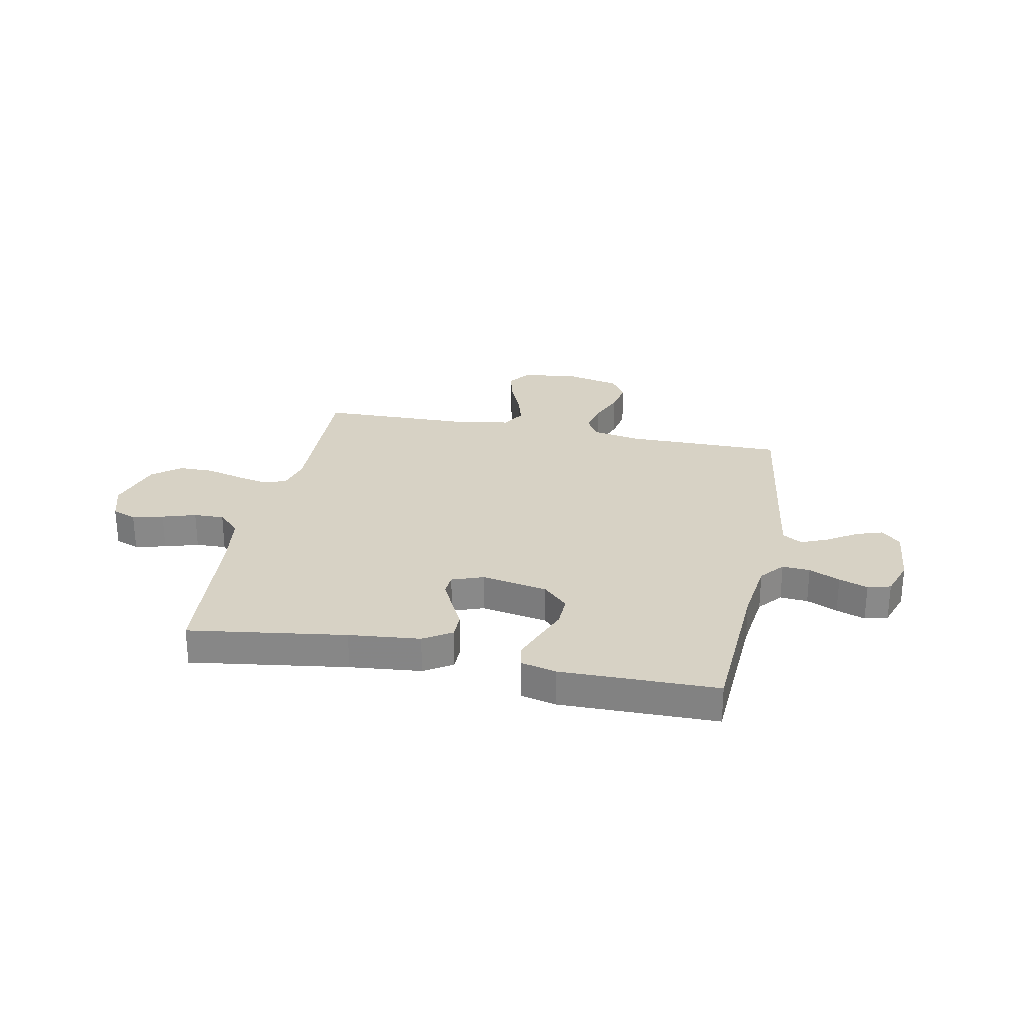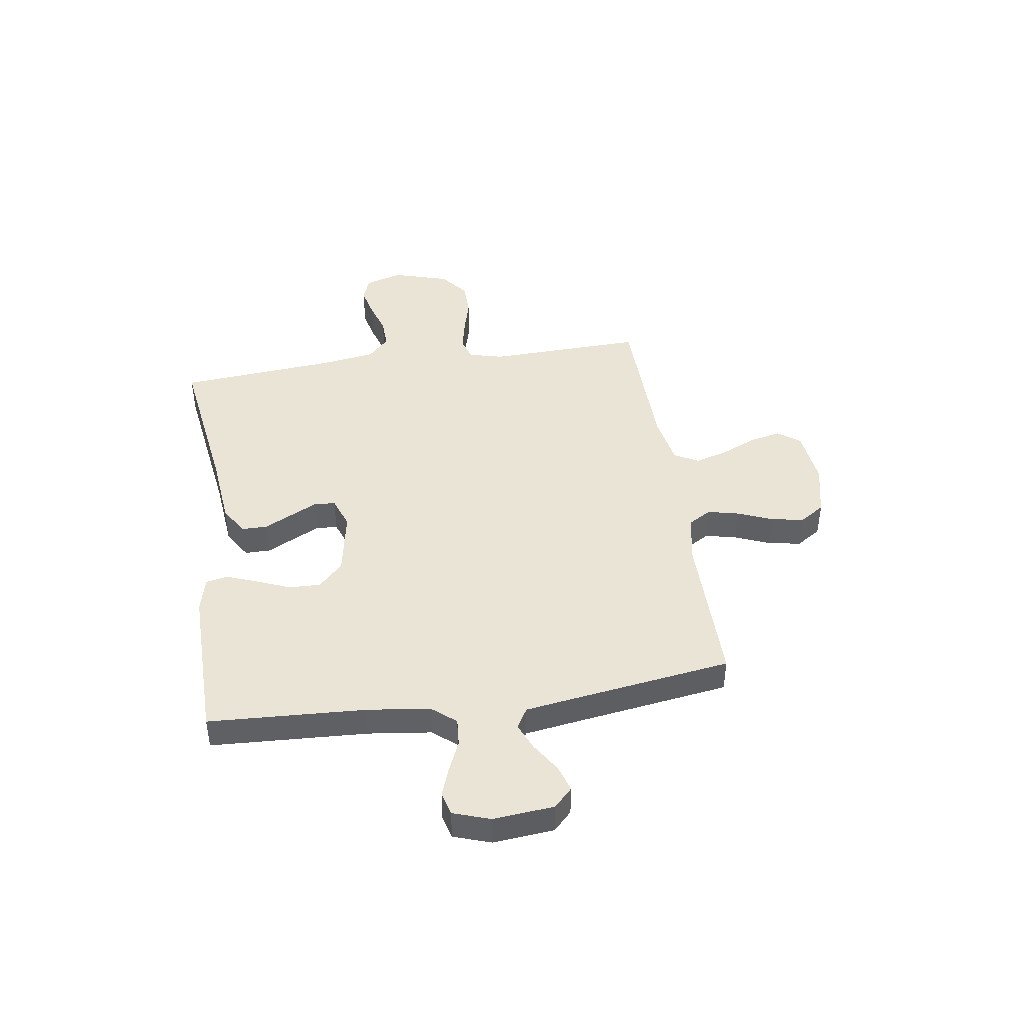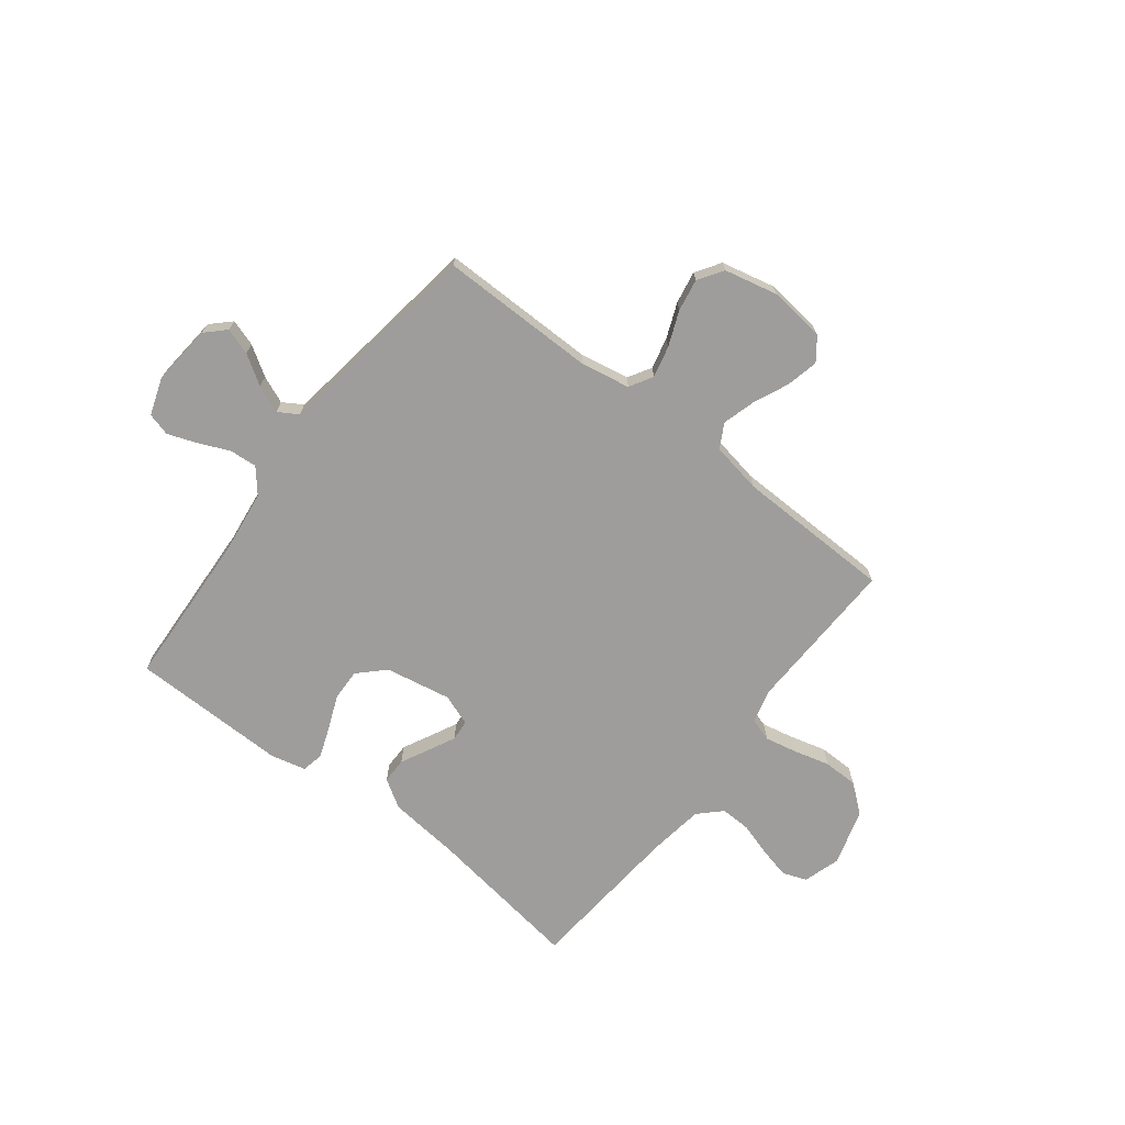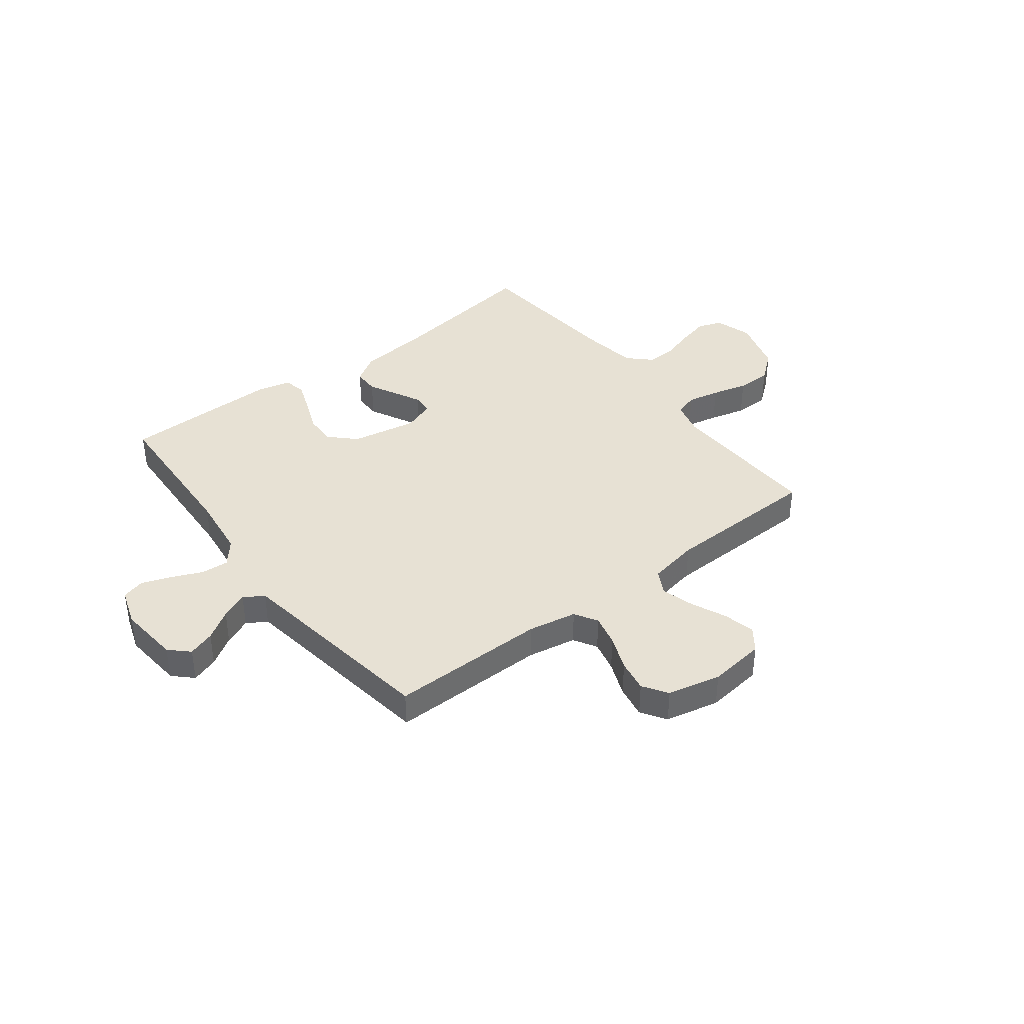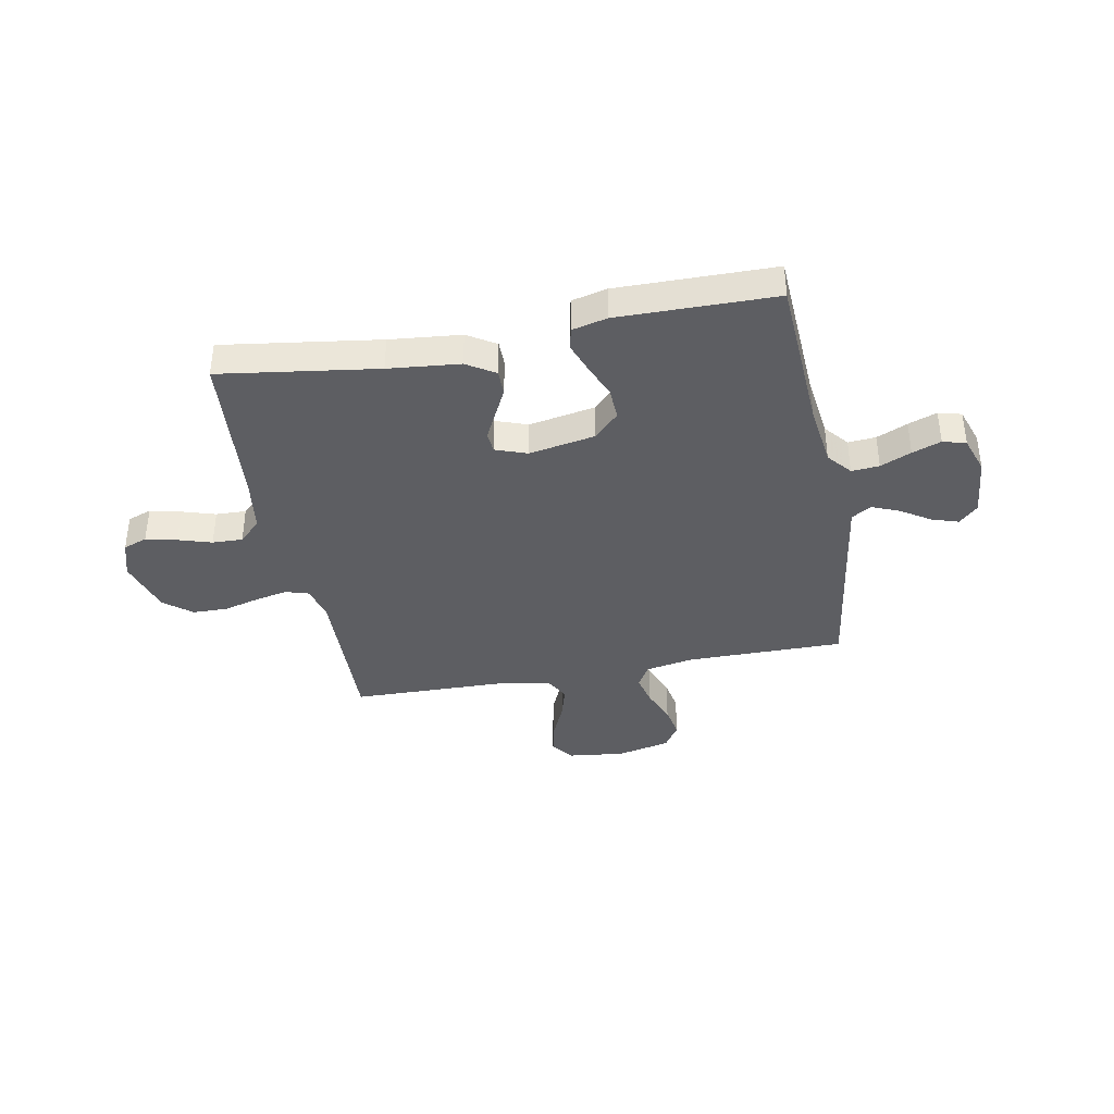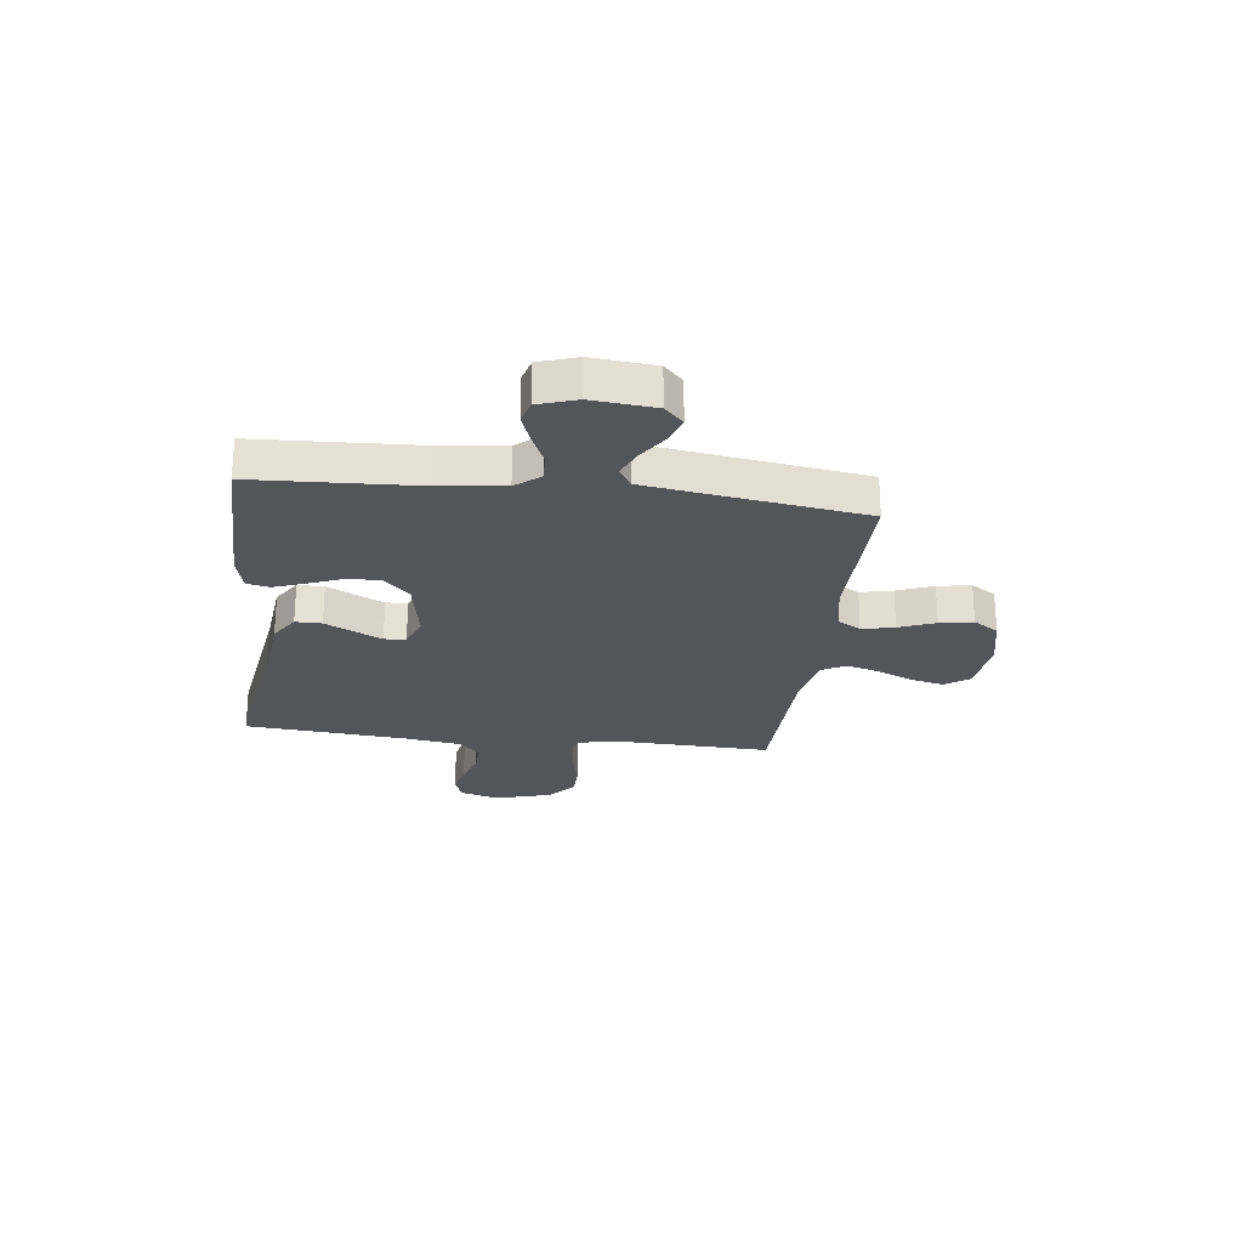
<metadata>
{"format":"obj","ext":"obj","renderer":"f3d","projection":"perspective","resolution":1024,"background":"white","views":[{"elev":27.3,"azim":-168.5,"up":"+Y"},{"elev":43.8,"azim":-98.4,"up":"+Y"},{"elev":-70.6,"azim":-37.6,"up":"+Y"},{"elev":39.4,"azim":-37.5,"up":"+Y"},{"elev":-38.4,"azim":-169.1,"up":"+Y"},{"elev":-24.6,"azim":-97.1,"up":"+Y"}]}
</metadata>
<code>
v 0.5 0.07 -0.5
v 0.2 0.07 -0.456
v 0.064 0.07 -0.442
v 0.01 0.07 -0.408
v 0.01 0.07 -0.359
v 0.037 0.07 -0.306
v 0.063 0.07 -0.254
v 0.06 0.07 -0.214
v 0 0.07 -0.192
v -0.126 0.07 -0.215
v -0.174 0.07 -0.262
v -0.172 0.07 -0.323
v -0.146 0.07 -0.387
v -0.124 0.07 -0.446
v -0.133 0.07 -0.488
v -0.2 0.07 -0.504
v -0.5 0.07 -0.5
v -0.515 0.07 -0.2
v -0.53 0.07 -0.079
v -0.568 0.07 -0.033
v -0.621 0.07 -0.037
v -0.68 0.07 -0.063
v -0.735 0.07 -0.083
v -0.779 0.07 -0.071
v -0.803 0.07 0
v -0.792 0.07 0.117
v -0.756 0.07 0.152
v -0.705 0.07 0.135
v -0.649 0.07 0.099
v -0.597 0.07 0.077
v -0.559 0.07 0.1
v -0.544 0.07 0.2
v -0.5 0.07 0.5
v -0.2 0.07 0.498
v -0.107 0.07 0.515
v -0.081 0.07 0.559
v -0.095 0.07 0.619
v -0.122 0.07 0.686
v -0.133 0.07 0.748
v -0.102 0.07 0.795
v 0 0.07 0.818
v 0.108 0.07 0.805
v 0.14 0.07 0.762
v 0.126 0.07 0.701
v 0.096 0.07 0.633
v 0.078 0.07 0.571
v 0.103 0.07 0.525
v 0.2 0.07 0.507
v 0.5 0.07 0.5
v 0.49 0.07 0.2
v 0.507 0.07 0.135
v 0.551 0.07 0.121
v 0.613 0.07 0.134
v 0.681 0.07 0.152
v 0.748 0.07 0.151
v 0.801 0.07 0.108
v 0.833 0.07 0
v 0.811 0.07 -0.071
v 0.765 0.07 -0.088
v 0.706 0.07 -0.074
v 0.642 0.07 -0.054
v 0.584 0.07 -0.052
v 0.542 0.07 -0.093
v 0.526 0.07 -0.2
v 0.5 0 -0.5
v 0.2 0 -0.456
v 0.064 0 -0.442
v 0.01 0 -0.408
v 0.01 0 -0.359
v 0.037 0 -0.306
v 0.063 0 -0.254
v 0.06 0 -0.214
v 0 0 -0.192
v -0.126 0 -0.215
v -0.174 0 -0.262
v -0.172 0 -0.323
v -0.146 0 -0.387
v -0.124 0 -0.446
v -0.133 0 -0.488
v -0.2 0 -0.504
v -0.5 0 -0.5
v -0.515 0 -0.2
v -0.53 0 -0.079
v -0.568 0 -0.033
v -0.621 0 -0.037
v -0.68 0 -0.063
v -0.735 0 -0.083
v -0.779 0 -0.071
v -0.803 0 0
v -0.792 0 0.117
v -0.756 0 0.152
v -0.705 0 0.135
v -0.649 0 0.099
v -0.597 0 0.077
v -0.559 0 0.1
v -0.544 0 0.2
v -0.5 0 0.5
v -0.2 0 0.498
v -0.107 0 0.515
v -0.081 0 0.559
v -0.095 0 0.619
v -0.122 0 0.686
v -0.133 0 0.748
v -0.102 0 0.795
v 0 0 0.818
v 0.108 0 0.805
v 0.14 0 0.762
v 0.126 0 0.701
v 0.096 0 0.633
v 0.078 0 0.571
v 0.103 0 0.525
v 0.2 0 0.507
v 0.5 0 0.5
v 0.49 0 0.2
v 0.507 0 0.135
v 0.551 0 0.121
v 0.613 0 0.134
v 0.681 0 0.152
v 0.748 0 0.151
v 0.801 0 0.108
v 0.833 0 0
v 0.811 0 -0.071
v 0.765 0 -0.088
v 0.706 0 -0.074
v 0.642 0 -0.054
v 0.584 0 -0.052
v 0.542 0 -0.093
v 0.526 0 -0.2
f 59 60 61
f 58 59 61
f 57 58 61
f 56 57 61
f 55 56 61
f 54 55 61
f 53 54 61
f 52 53 61 62
f 51 52 62 63
f 48 49 50
f 51 63 64
f 50 51 64
f 48 50 64
f 47 48 64
f 43 44 45
f 42 43 45
f 41 42 45
f 40 41 45
f 39 40 45
f 38 39 45
f 37 38 45
f 36 37 45 46
f 35 36 46 47
f 32 33 34
f 35 47 64
f 34 35 64
f 32 34 64
f 31 32 64
f 27 28 29
f 26 27 29
f 25 26 29
f 24 25 29
f 23 24 29
f 22 23 29
f 21 22 29
f 20 21 29 30
f 30 31 64
f 20 30 64
f 19 20 64
f 16 17 18
f 15 16 18
f 14 15 18
f 13 14 18
f 12 13 18
f 11 12 18 19
f 4 5 6
f 3 4 6
f 2 3 6
f 2 6 7
f 1 2 7 8
f 10 11 19
f 9 10 19
f 9 19 64
f 8 9 64
f 1 8 64
f 125 124 123
f 125 123 122
f 125 122 121
f 125 121 120
f 125 120 119
f 125 119 118
f 125 118 117
f 126 125 117 116
f 127 126 116 115
f 114 113 112
f 128 127 115
f 128 115 114
f 128 114 112
f 128 112 111
f 109 108 107
f 109 107 106
f 109 106 105
f 109 105 104
f 109 104 103
f 109 103 102
f 109 102 101
f 110 109 101 100
f 111 110 100 99
f 98 97 96
f 128 111 99
f 128 99 98
f 128 98 96
f 128 96 95
f 93 92 91
f 93 91 90
f 93 90 89
f 93 89 88
f 93 88 87
f 93 87 86
f 93 86 85
f 94 93 85 84
f 128 95 94
f 128 94 84
f 128 84 83
f 82 81 80
f 82 80 79
f 82 79 78
f 82 78 77
f 82 77 76
f 83 82 76 75
f 70 69 68
f 70 68 67
f 70 67 66
f 71 70 66
f 72 71 66 65
f 83 75 74
f 83 74 73
f 128 83 73
f 128 73 72
f 128 72 65
f 1 65 66 2
f 2 66 67 3
f 3 67 68 4
f 4 68 69 5
f 5 69 70 6
f 6 70 71 7
f 7 71 72 8
f 8 72 73 9
f 9 73 74 10
f 10 74 75 11
f 11 75 76 12
f 12 76 77 13
f 13 77 78 14
f 14 78 79 15
f 15 79 80 16
f 16 80 81 17
f 17 81 82 18
f 18 82 83 19
f 19 83 84 20
f 20 84 85 21
f 21 85 86 22
f 22 86 87 23
f 23 87 88 24
f 24 88 89 25
f 25 89 90 26
f 26 90 91 27
f 27 91 92 28
f 28 92 93 29
f 29 93 94 30
f 30 94 95 31
f 31 95 96 32
f 32 96 97 33
f 33 97 98 34
f 34 98 99 35
f 35 99 100 36
f 36 100 101 37
f 37 101 102 38
f 38 102 103 39
f 39 103 104 40
f 40 104 105 41
f 41 105 106 42
f 42 106 107 43
f 43 107 108 44
f 44 108 109 45
f 45 109 110 46
f 46 110 111 47
f 47 111 112 48
f 48 112 113 49
f 49 113 114 50
f 50 114 115 51
f 51 115 116 52
f 52 116 117 53
f 53 117 118 54
f 54 118 119 55
f 55 119 120 56
f 56 120 121 57
f 57 121 122 58
f 58 122 123 59
f 59 123 124 60
f 60 124 125 61
f 61 125 126 62
f 62 126 127 63
f 63 127 128 64
f 64 128 65 1

</code>
